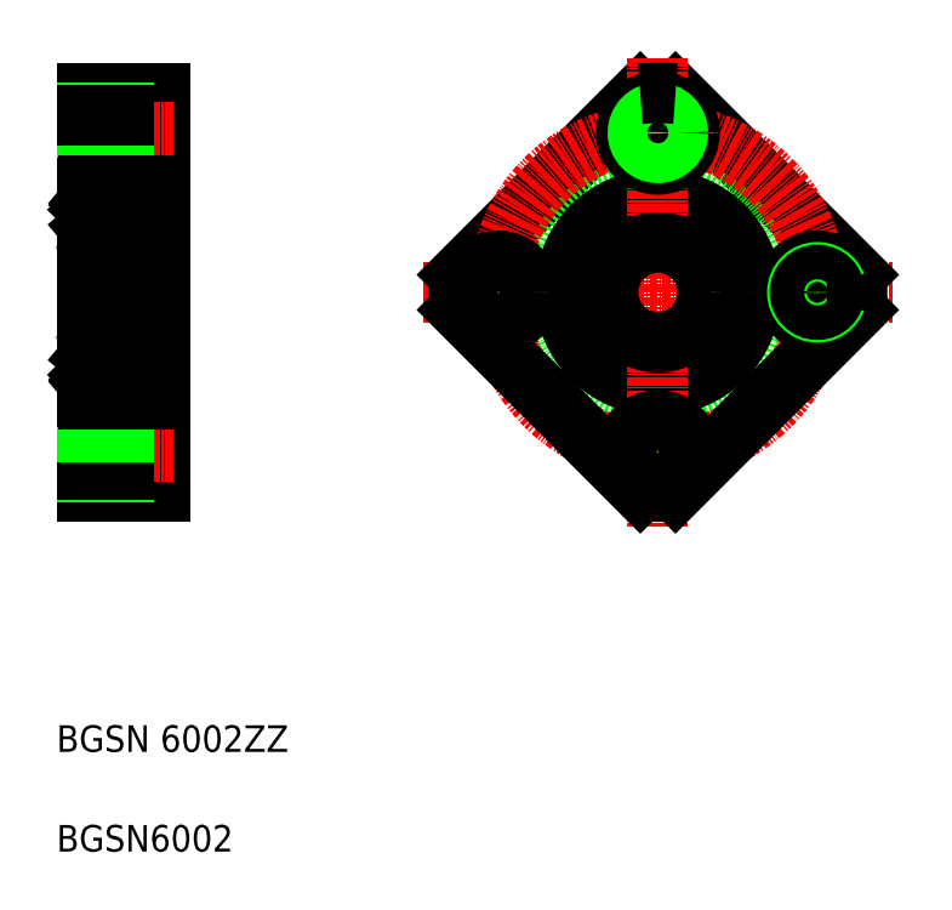
<metadata>
{"format":"dxf","ext":"dxf","renderer":"ezdxf+matplotlib","layout":"modelspace","background":"white","min_lineweight":24,"dpi":150}
</metadata>
<code>
0
SECTION
2
ENTITIES
0
LINE
8
CENTER
10
230.1
20
166.1
30
0
11
300.6
21
166.1
31
0
0
LINE
8
0
10
190.4
20
196.1
30
0
11
190.4
21
136.1
31
0
0
LINE
8
0
10
179.4
20
136.1
30
0
11
179.4
21
196.1
31
0
0
TEXT
8
0
10
174.8
20
81.94
30
0
40
4
1
BGSN6002
0
TEXT
8
0
10
174.8
20
96.94
30
0
40
4
1
BGSN 6002ZZ
0
LINE
8
0
10
188.4
20
152.1
30
0
11
190.4
21
152.1
31
0
0
LINE
8
0
10
190.4
20
136.1
30
0
11
179.4
21
136.1
31
0
0
LINE
8
0
10
190.4
20
137.3
30
0
11
185
21
137.3
31
0
0
LINE
8
0
10
190.4
20
146.8
30
0
11
185
21
146.8
31
0
0
LINE
8
CENTER
10
192.4
20
142.1
30
0
11
176.4
21
142.1
31
0
0
LINE
8
CENTER
10
192.4
20
166.1
30
0
11
176.4
21
166.1
31
0
0
LINE
8
0
10
185
20
137.3
30
0
11
185
21
146.8
31
0
0
LINE
8
0
10
185
20
139.1
30
0
11
179.4
21
139.1
31
0
0
LINE
8
0
10
185
20
139.5
30
0
11
179.4
21
139.5
31
0
0
LINE
8
0
10
185
20
144.7
30
0
11
179.4
21
144.7
31
0
0
LINE
8
0
10
185
20
145.1
30
0
11
179.4
21
145.1
31
0
0
LINE
8
0
10
190.4
20
166.1
30
0
11
190.4
21
166.1
31
0
0
LINE
8
0
10
190.4
20
196.1
30
0
11
179.4
21
196.1
31
0
0
LINE
8
0
10
190.4
20
194.8
30
0
11
185
21
194.8
31
0
0
LINE
8
0
10
190.4
20
185.3
30
0
11
185
21
185.3
31
0
0
LINE
8
0
10
188.4
20
180.1
30
0
11
190.4
21
180.1
31
0
0
LINE
8
CENTER
10
192.4
20
190.1
30
0
11
176.4
21
190.1
31
0
0
LINE
8
0
10
185
20
194.8
30
0
11
185
21
185.3
31
0
0
LINE
8
0
10
185
20
187.5
30
0
11
179.4
21
187.5
31
0
0
LINE
8
0
10
185
20
187.1
30
0
11
179.4
21
187.1
31
0
0
LINE
8
0
10
185
20
193.1
30
0
11
179.4
21
193.1
31
0
0
LINE
8
0
10
185
20
192.7
30
0
11
179.4
21
192.7
31
0
0
LINE
8
0
10
190.4
20
181.1
30
0
11
190.4
21
181.1
31
0
0
LINE
8
0
10
268
20
196
30
0
11
295.2
21
168.7
31
0
0
LINE
8
0
10
235.5
20
168.7
30
0
11
262.7
21
196
31
0
0
CIRCLE
8
0
10
265.4
20
166.1
30
0
40
16
0
CIRCLE
8
0
10
265.4
20
166.1
30
0
40
14
0
CIRCLE
8
CENTER
10
265.4
20
166.1
30
0
40
24
0
LINE
8
CENTER
10
265.4
20
201.4
30
0
11
265.4
21
130.8
31
0
0
LINE
8
0
10
268
20
136.2
30
0
11
295.2
21
163.4
31
0
0
LINE
8
0
10
235.5
20
163.4
30
0
11
262.7
21
136.2
31
0
0
CIRCLE
8
0
10
265.4
20
142.1
30
0
40
2.6
0
CIRCLE
8
0
10
265.4
20
142.1
30
0
40
3
0
CIRCLE
8
0
10
265.4
20
142.1
30
0
40
4.75
0
ARC
8
0
10
265.4
20
166.1
30
0
40
30
50
264.9
51
275.1
0
CIRCLE
8
0
10
265.4
20
166.1
30
0
40
7.5
0
CIRCLE
8
0
10
241.4
20
166.1
30
0
40
3
0
CIRCLE
8
0
10
241.4
20
166.1
30
0
40
4.75
0
CIRCLE
8
0
10
241.4
20
166.1
30
0
40
2.6
0
ARC
8
0
10
265.4
20
166.1
30
0
40
30
50
174.9
51
185.1
0
CIRCLE
8
0
10
289.4
20
166.1
30
0
40
4.75
0
CIRCLE
8
0
10
289.4
20
166.1
30
0
40
3
0
CIRCLE
8
0
10
289.4
20
166.1
30
0
40
2.6
0
ARC
8
0
10
265.4
20
166.1
30
0
40
30
50
354.9
51
5.055
0
CIRCLE
8
0
10
265.4
20
190.1
30
0
40
4.75
0
CIRCLE
8
0
10
265.4
20
190.1
30
0
40
2.6
0
CIRCLE
8
0
10
265.4
20
190.1
30
0
40
3
0
ARC
8
0
10
265.4
20
166.1
30
0
40
30
50
84.94
51
95.06
0
LINE
8
0
10
188.4
20
181.8
30
0
11
188.4
21
150.4
31
0
0
LINE
8
0
10
179.4
20
181.8
30
0
11
179.4
21
150.4
31
0
0
CIRCLE
8
0
10
183.9
20
154.3
30
0
40
2.381
0
LINE
8
0
10
179.8
20
153.6
30
0
11
179.8
21
156
31
0
0
LINE
8
0
10
180
20
153.7
30
0
11
180
21
156
31
0
0
LINE
8
0
10
187.8
20
153.7
30
0
11
187.8
21
156
31
0
0
LINE
8
0
10
188
20
153.6
30
0
11
188
21
156
31
0
0
LINE
8
0
10
188.1
20
150.1
30
0
11
183.9
21
150.1
31
0
0
ARC
8
0
10
180.4
20
152
30
0
40
0.3
50
220
51
355
0
LINE
8
0
10
188.1
20
150.1
30
0
11
179.7
21
150.1
31
0
0
LINE
8
0
10
180.9
20
152.8
30
0
11
182.1
21
152.8
31
0
0
LINE
8
0
10
180.8
20
153
30
0
11
180
21
153.7
31
0
0
LINE
8
0
10
180.6
20
152.9
30
0
11
179.8
21
153.6
31
0
0
LINE
8
0
10
180.1
20
152.5
30
0
11
180
21
152.4
31
0
0
LINE
8
0
10
180
20
152.1
30
0
11
180.2
21
151.8
31
0
0
ARC
8
0
10
179.5
20
152
30
0
40
0.1
50
90
51
180
0
ARC
8
0
10
180.1
20
152.3
30
0
40
0.2
50
129.9
51
220
0
LINE
8
0
10
179.5
20
152.1
30
0
11
180
21
152.1
31
0
0
LINE
8
0
10
180.8
20
152.5
30
0
11
180.8
21
153
31
0
0
LINE
8
0
10
180.5
20
152
30
0
11
180.6
21
152.9
31
0
0
ARC
8
0
10
180.9
20
152.7
30
0
40
0.1
50
90
51
175
0
LINE
8
0
10
180.7
20
152
30
0
11
180.8
21
152.7
31
0
0
ARC
8
0
10
180.4
20
152
30
0
40
0.1
50
220
51
357.2
0
LINE
8
0
10
180.1
20
152.3
30
0
11
180.4
21
152
31
0
0
LINE
8
0
10
180.1
20
152.5
30
0
11
180.3
21
152.4
31
0
0
LINE
8
0
10
180.3
20
152.4
30
0
11
180.1
21
152.3
31
0
0
ARC
8
0
10
187.4
20
152
30
0
40
0.3
50
185
51
320
0
ARC
8
0
10
187.4
20
152
30
0
40
0.1
50
182.8
51
320
0
LINE
8
0
10
187.2
20
152.9
30
0
11
188
21
153.6
31
0
0
LINE
8
0
10
187
20
153
30
0
11
187.8
21
153.7
31
0
0
LINE
8
0
10
186.9
20
152.8
30
0
11
185.8
21
152.8
31
0
0
LINE
8
0
10
187.1
20
152
30
0
11
187
21
152.7
31
0
0
ARC
8
0
10
186.9
20
152.7
30
0
40
0.1
50
4.997
51
90
0
LINE
8
0
10
187.3
20
152
30
0
11
187.2
21
152.9
31
0
0
LINE
8
0
10
187
20
152.5
30
0
11
187
21
153
31
0
0
LINE
8
0
10
188.3
20
152.1
30
0
11
187.8
21
152.1
31
0
0
LINE
8
0
10
187.5
20
152.4
30
0
11
187.7
21
152.3
31
0
0
LINE
8
0
10
187.7
20
152.5
30
0
11
187.5
21
152.4
31
0
0
LINE
8
0
10
187.8
20
152.1
30
0
11
187.6
21
151.8
31
0
0
LINE
8
0
10
187.7
20
152.5
30
0
11
187.8
21
152.4
31
0
0
ARC
8
0
10
187.7
20
152.3
30
0
40
0.2
50
320
51
50.08
0
LINE
8
0
10
187.7
20
152.3
30
0
11
187.4
21
152
31
0
0
ARC
8
0
10
188.3
20
152
30
0
40
0.1
50
0
51
90
0
LINE
8
0
10
188.1
20
158.6
30
0
11
183.9
21
158.6
31
0
0
LINE
8
0
10
179.7
20
158.6
30
0
11
183.9
21
158.6
31
0
0
LINE
8
0
10
181
20
155.8
30
0
11
182.1
21
155.8
31
0
0
LINE
8
0
10
179.9
20
156.4
30
0
11
180.2
21
156.8
31
0
0
LINE
8
0
10
180
20
156.2
30
0
11
180.5
21
156.2
31
0
0
LINE
8
0
10
180.5
20
156
30
0
11
180
21
156
31
0
0
ARC
8
0
10
179.6
20
156.6
30
0
40
0.2
50
180
51
270
0
ARC
8
0
10
180
20
156
30
0
40
0.2
50
90
51
180
0
LINE
8
0
10
179.6
20
156.4
30
0
11
179.9
21
156.4
31
0
0
ARC
8
0
10
181
20
156
30
0
40
0.2
50
200
51
270
0
LINE
8
0
10
180.6
20
156.7
30
0
11
180.9
21
156
31
0
0
ARC
8
0
10
180.4
20
156.6
30
0
40
0.2
50
20.01
51
90
0
LINE
8
0
10
180.3
20
156.8
30
0
11
180.4
21
156.8
31
0
0
ARC
8
0
10
180.3
20
156.6
30
0
40
0.2
50
90
51
140
0
LINE
8
0
10
180.5
20
156.2
30
0
11
180.5
21
156
31
0
0
LINE
8
0
10
181
20
158.6
30
0
11
181
21
158.6
31
0
0
LINE
8
0
10
182
20
158.6
30
0
11
182
21
158.6
31
0
0
ARC
8
0
10
187.4
20
156.6
30
0
40
0.2
50
90
51
160
0
LINE
8
0
10
186.8
20
155.8
30
0
11
185.8
21
155.8
31
0
0
LINE
8
0
10
187.2
20
156.7
30
0
11
187
21
156
31
0
0
ARC
8
0
10
186.8
20
156
30
0
40
0.2
50
270
51
340
0
LINE
8
0
10
187.3
20
156
30
0
11
187.8
21
156
31
0
0
LINE
8
0
10
187.3
20
156.2
30
0
11
187.3
21
156
31
0
0
LINE
8
0
10
188.2
20
156.4
30
0
11
187.9
21
156.4
31
0
0
LINE
8
0
10
187.8
20
156.2
30
0
11
187.3
21
156.2
31
0
0
ARC
8
0
10
187.8
20
156
30
0
40
0.2
50
0
51
90
0
LINE
8
0
10
187.9
20
156.4
30
0
11
187.6
21
156.8
31
0
0
ARC
8
0
10
187.5
20
156.6
30
0
40
0.2
50
40
51
90
0
LINE
8
0
10
187.5
20
156.8
30
0
11
187.4
21
156.8
31
0
0
ARC
8
0
10
188.2
20
156.6
30
0
40
0.2
50
270
51
0
0
ARC
8
0
10
180.4
20
180.1
30
0
40
0.3
50
4.997
51
140
0
ARC
8
0
10
187.4
20
180.1
30
0
40
0.3
50
40
51
175
0
CIRCLE
8
0
10
183.9
20
177.8
30
0
40
2.381
0
LINE
8
0
10
188.1
20
173.6
30
0
11
183.9
21
173.6
31
0
0
LINE
8
0
10
180
20
178.4
30
0
11
180
21
176.1
31
0
0
LINE
8
0
10
179.8
20
178.5
30
0
11
179.8
21
176.1
31
0
0
ARC
8
0
10
181
20
176.1
30
0
40
0.2
50
90
51
160
0
LINE
8
0
10
179.7
20
173.6
30
0
11
183.9
21
173.6
31
0
0
LINE
8
0
10
180.5
20
176.1
30
0
11
180
21
176.1
31
0
0
LINE
8
0
10
180
20
175.9
30
0
11
180.5
21
175.9
31
0
0
LINE
8
0
10
179.9
20
175.7
30
0
11
180.2
21
175.4
31
0
0
LINE
8
0
10
179.6
20
175.7
30
0
11
179.9
21
175.7
31
0
0
ARC
8
0
10
180
20
176.1
30
0
40
0.2
50
180
51
270
0
ARC
8
0
10
179.6
20
175.5
30
0
40
0.2
50
90
51
180
0
ARC
8
0
10
180.3
20
175.5
30
0
40
0.2
50
220
51
270
0
LINE
8
0
10
180.5
20
175.9
30
0
11
180.5
21
176.1
31
0
0
LINE
8
0
10
180.3
20
175.3
30
0
11
180.4
21
175.3
31
0
0
ARC
8
0
10
180.4
20
175.5
30
0
40
0.2
50
270
51
340
0
LINE
8
0
10
180.6
20
175.5
30
0
11
180.9
21
176.2
31
0
0
LINE
8
0
10
180.9
20
179.3
30
0
11
182.1
21
179.3
31
0
0
LINE
8
0
10
181
20
176.3
30
0
11
182.1
21
176.3
31
0
0
LINE
8
0
10
180
20
180
30
0
11
180.2
21
180.3
31
0
0
LINE
8
0
10
180.1
20
179.6
30
0
11
180
21
179.7
31
0
0
LINE
8
0
10
180.6
20
179.3
30
0
11
179.8
21
178.5
31
0
0
LINE
8
0
10
180.8
20
179.2
30
0
11
180
21
178.4
31
0
0
LINE
8
0
10
179.5
20
180
30
0
11
180
21
180
31
0
0
ARC
8
0
10
180.1
20
179.9
30
0
40
0.2
50
140
51
230.1
0
ARC
8
0
10
179.5
20
180.1
30
0
40
0.1
50
180
51
270
0
ARC
8
0
10
180.9
20
179.4
30
0
40
0.1
50
185
51
270
0
LINE
8
0
10
180.5
20
180.1
30
0
11
180.6
21
179.3
31
0
0
LINE
8
0
10
180.8
20
179.7
30
0
11
180.8
21
179.2
31
0
0
LINE
8
0
10
180.3
20
179.8
30
0
11
180.1
21
179.9
31
0
0
LINE
8
0
10
180.1
20
179.6
30
0
11
180.3
21
179.8
31
0
0
LINE
8
0
10
180.1
20
179.9
30
0
11
180.4
21
180.2
31
0
0
ARC
8
0
10
180.4
20
180.1
30
0
40
0.1
50
2.82
51
140
0
LINE
8
0
10
180.7
20
180.2
30
0
11
180.8
21
179.4
31
0
0
ARC
8
0
10
186.8
20
176.1
30
0
40
0.2
50
20.01
51
90
0
LINE
8
0
10
188
20
178.5
30
0
11
188
21
176.1
31
0
0
LINE
8
0
10
187.8
20
178.4
30
0
11
187.8
21
176.1
31
0
0
ARC
8
0
10
187.4
20
175.5
30
0
40
0.2
50
200
51
270
0
LINE
8
0
10
187.2
20
175.5
30
0
11
187
21
176.2
31
0
0
LINE
8
0
10
187.8
20
175.9
30
0
11
187.3
21
175.9
31
0
0
LINE
8
0
10
187.3
20
176.1
30
0
11
187.8
21
176.1
31
0
0
LINE
8
0
10
187.3
20
175.9
30
0
11
187.3
21
176.1
31
0
0
ARC
8
0
10
188.2
20
175.5
30
0
40
0.2
50
0
51
90
0
LINE
8
0
10
187.5
20
175.3
30
0
11
187.4
21
175.3
31
0
0
ARC
8
0
10
187.5
20
175.5
30
0
40
0.2
50
270
51
320
0
LINE
8
0
10
187.9
20
175.7
30
0
11
187.6
21
175.4
31
0
0
ARC
8
0
10
187.8
20
176.1
30
0
40
0.2
50
270
51
0
0
LINE
8
0
10
188.2
20
175.7
30
0
11
187.9
21
175.7
31
0
0
ARC
8
0
10
187.4
20
180.1
30
0
40
0.1
50
40
51
177.2
0
LINE
8
0
10
187
20
179.2
30
0
11
187.8
21
178.4
31
0
0
LINE
8
0
10
187.2
20
179.3
30
0
11
188
21
178.5
31
0
0
LINE
8
0
10
186.8
20
176.3
30
0
11
185.8
21
176.3
31
0
0
LINE
8
0
10
186.9
20
179.3
30
0
11
185.8
21
179.3
31
0
0
LINE
8
0
10
187
20
179.7
30
0
11
187
21
179.2
31
0
0
LINE
8
0
10
187.3
20
180.1
30
0
11
187.2
21
179.3
31
0
0
ARC
8
0
10
186.9
20
179.4
30
0
40
0.1
50
270
51
355
0
LINE
8
0
10
187.1
20
180.2
30
0
11
187
21
179.4
31
0
0
ARC
8
0
10
188.3
20
180.1
30
0
40
0.1
50
270
51
0
0
LINE
8
0
10
187.7
20
179.9
30
0
11
187.4
21
180.2
31
0
0
ARC
8
0
10
187.7
20
179.9
30
0
40
0.2
50
309.9
51
40
0
LINE
8
0
10
187.7
20
179.6
30
0
11
187.8
21
179.7
31
0
0
LINE
8
0
10
187.8
20
180
30
0
11
187.6
21
180.3
31
0
0
LINE
8
0
10
187.7
20
179.6
30
0
11
187.5
21
179.8
31
0
0
LINE
8
0
10
187.5
20
179.8
30
0
11
187.7
21
179.9
31
0
0
LINE
8
0
10
188.3
20
180
30
0
11
187.8
21
180
31
0
0
LINE
8
0
10
188.1
20
182.1
30
0
11
183.9
21
182.1
31
0
0
LINE
8
0
10
183.9
20
182.1
30
0
11
179.7
21
182.1
31
0
0
ARC
8
0
10
179.7
20
181.8
30
0
40
0.3
50
90
51
180
0
ARC
8
0
10
188.1
20
181.8
30
0
40
0.3
50
0
51
90
0
ARC
8
0
10
188.1
20
173.9
30
0
40
0.3
50
270
51
0
0
ARC
8
0
10
179.7
20
173.9
30
0
40
0.3
50
180
51
270
0
ARC
8
0
10
179.7
20
150.4
30
0
40
0.3
50
180
51
270
0
ARC
8
0
10
188.1
20
150.4
30
0
40
0.3
50
270
51
0
0
ARC
8
0
10
188.1
20
158.3
30
0
40
0.3
50
0
51
90
0
ARC
8
0
10
179.7
20
158.3
30
0
40
0.3
50
90
51
180
0
ENDSEC
0
EOF

</code>
